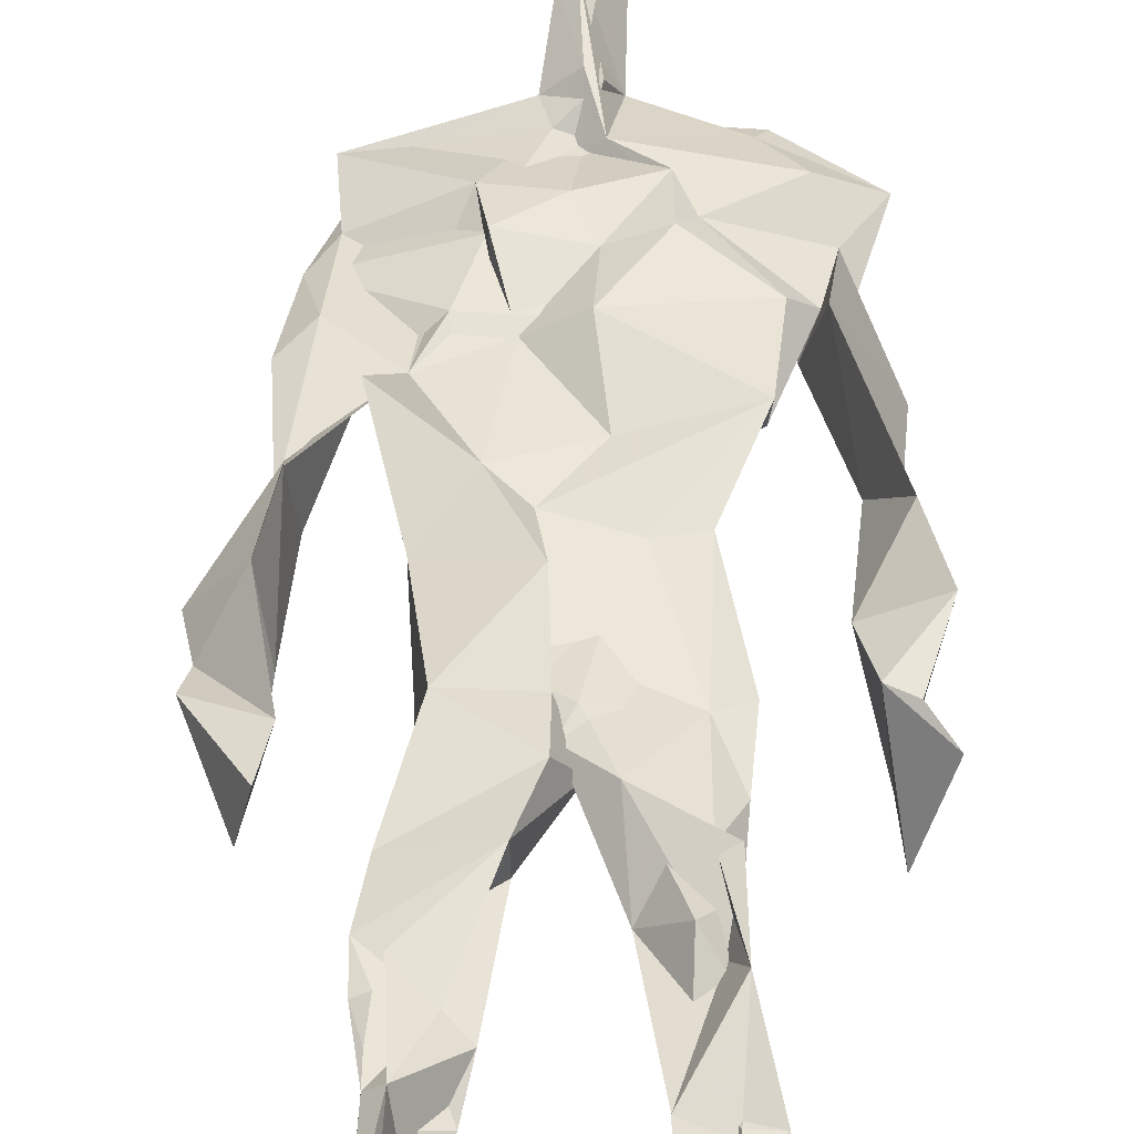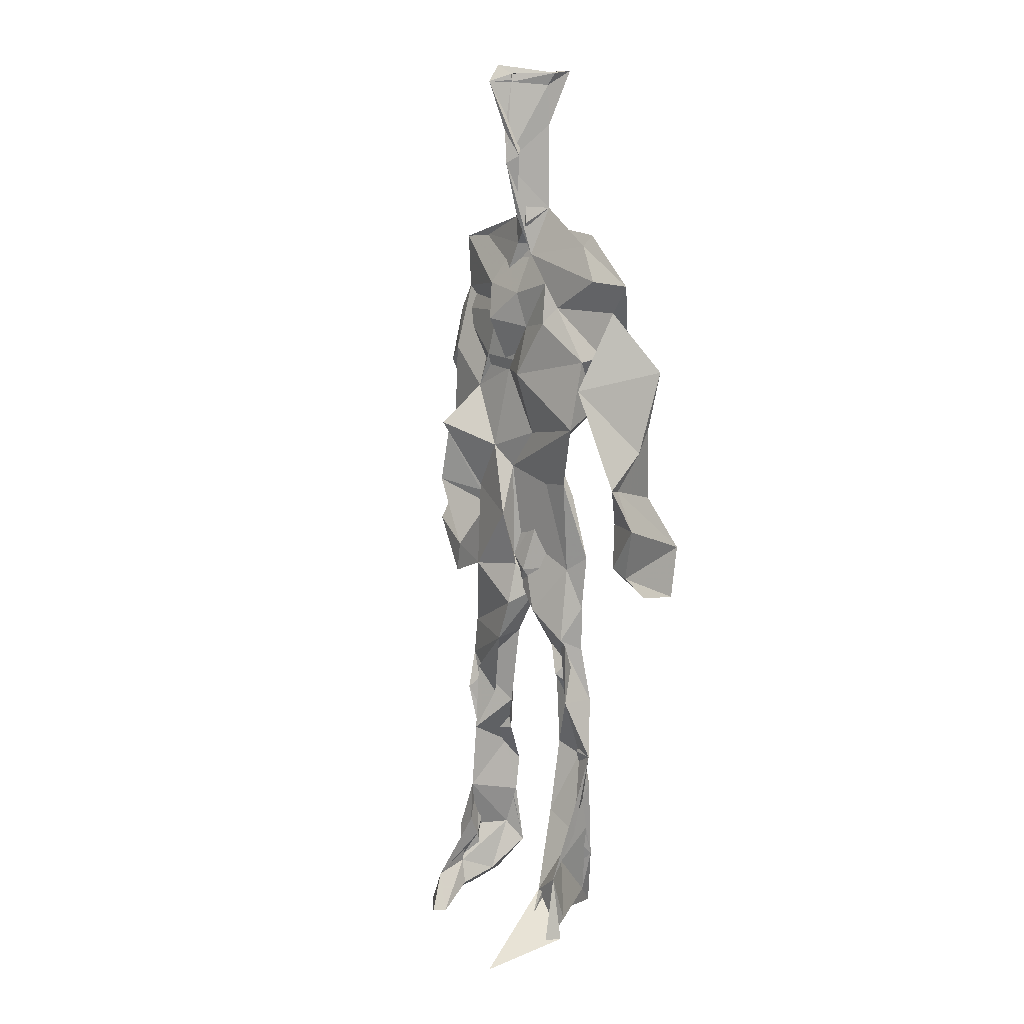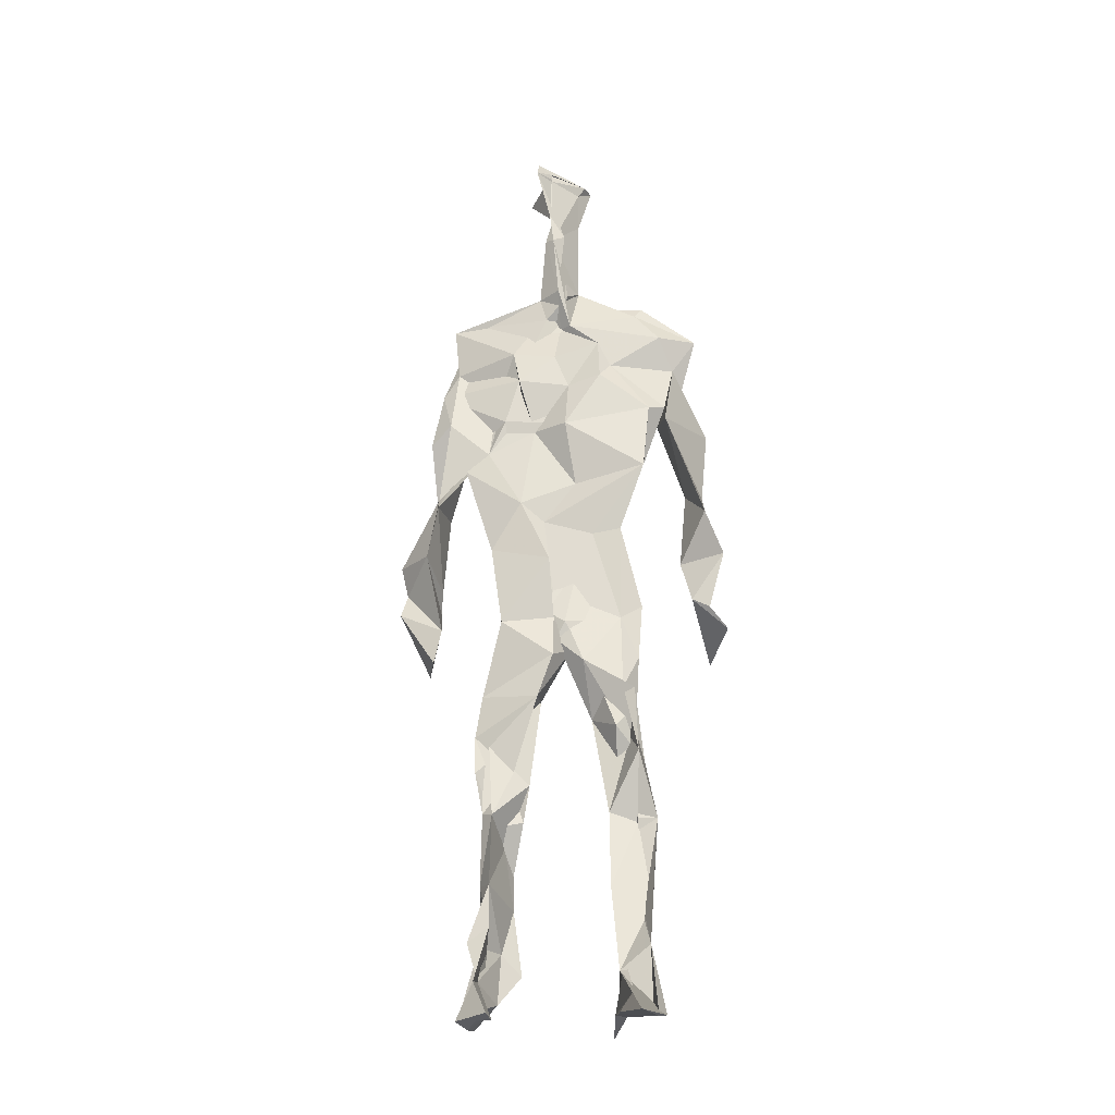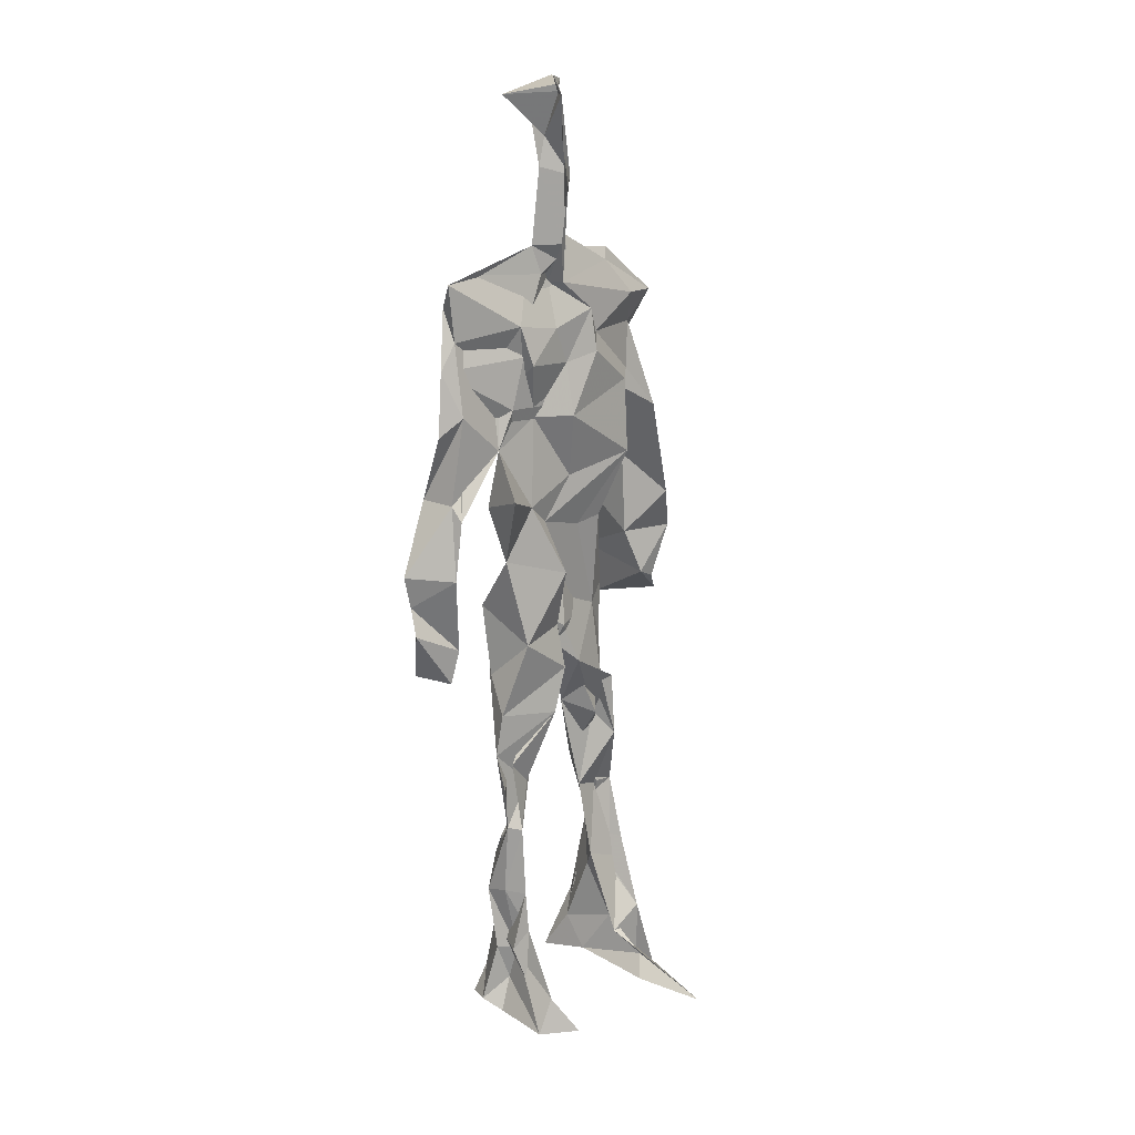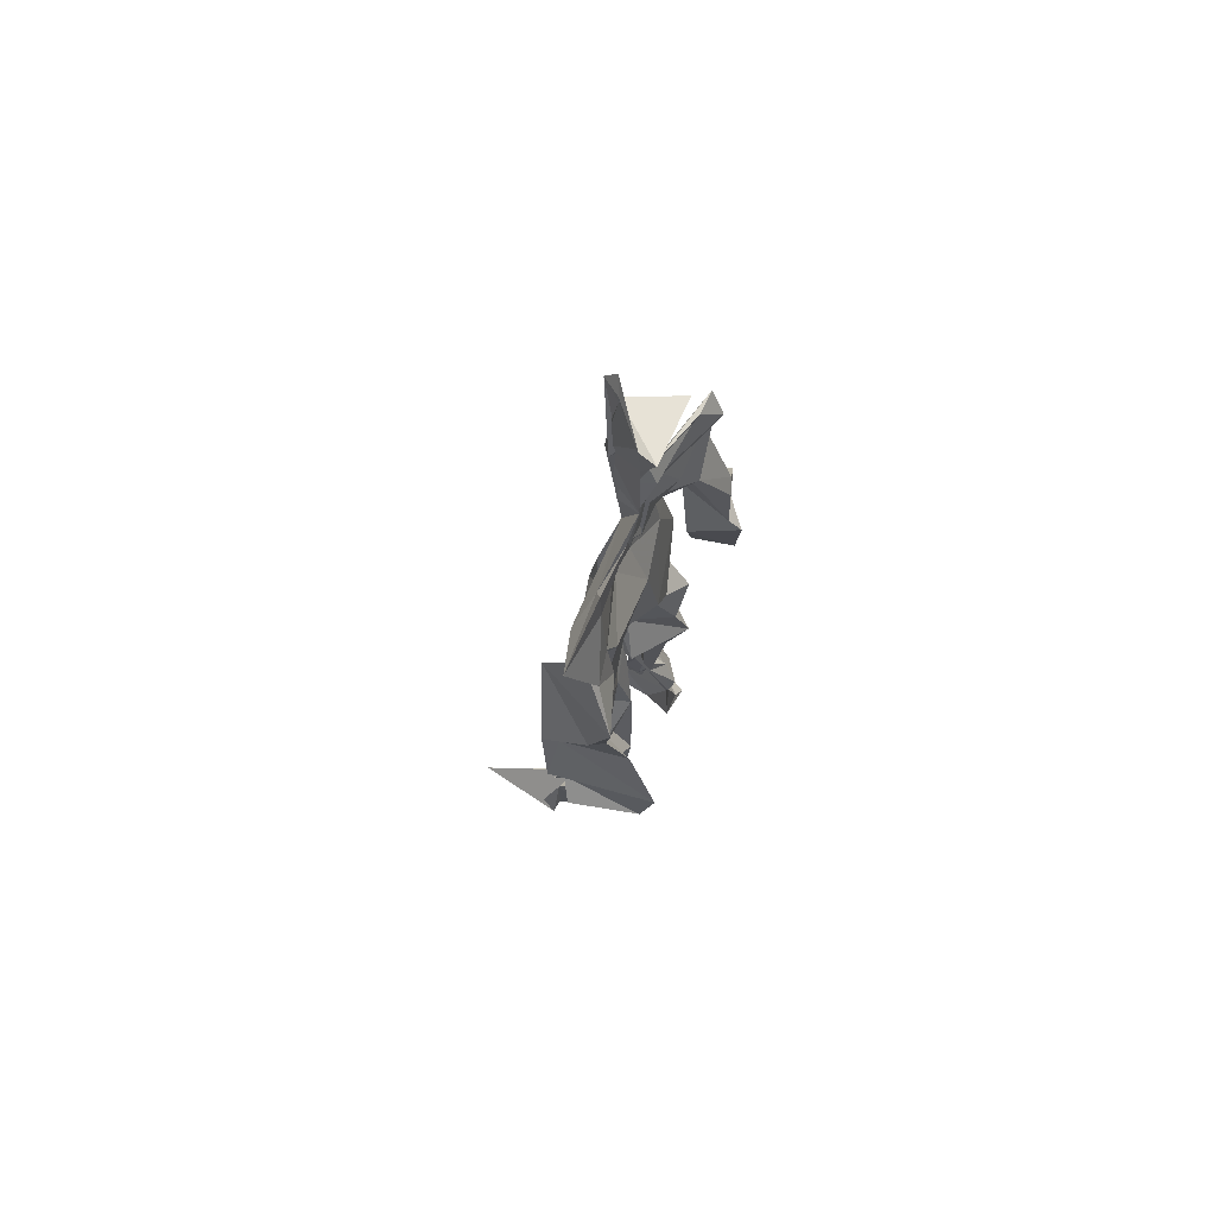
<metadata>
{"format":"obj","ext":"obj","renderer":"f3d","projection":"perspective","resolution":1024,"background":"white","views":[{"elev":48.8,"azim":1.4,"up":"+Z"},{"elev":13.0,"azim":47.3,"up":"+Y"},{"elev":-24.4,"azim":5.8,"up":"+Y"},{"elev":18.7,"azim":-46.0,"up":"+Y"},{"elev":71.6,"azim":114.1,"up":"+Y"}]}
</metadata>
<code>
v 0.4483 0.2346 0.4636
v 0.5659 0.3616 0.4708
v 0.4755 0.4892 0.4792
v 0.5068 0.7755 0.4916
v 0.3844 0.6838 0.4644
v 0.3823 0.4076 0.4721
v 0.567 0.2185 0.4594
v 0.5715 0.3097 0.4638
v 0.5706 0.7567 0.4774
v 0.5203 0.397 0.4941
v 0.4404 0.461 0.4515
v 0.4298 0.3668 0.4867
v 0.4847 0.8458 0.4811
v 0.4944 0.7085 0.4915
v 0.4923 0.4678 0.4835
v 0.5833 0.07309 0.5354
v 0.5989 0.627 0.5111
v 0.3943 0.7559 0.4647
v 0.4412 0.2553 0.4991
v 0.4632 0.4334 0.4531
v 0.5588 0.1367 0.4477
v 0.6141 0.5167 0.4305
v 0.4317 0.2582 0.4899
v 0.4916 0.8705 0.4807
v 0.5157 0.8669 0.4697
v 0.5439 0.08554 0.4776
v 0.5887 0.6462 0.4554
v 0.428 0.1899 0.4674
v 0.5542 0.1273 0.5031
v 0.4236 0.33 0.485
v 0.5757 0.6027 0.4652
v 0.5253 0.557 0.4726
v 0.555 0.3716 0.4889
v 0.4161 0.5751 0.5193
v 0.45 0.6111 0.478
v 0.5085 0.7459 0.4858
v 0.5654 0.2561 0.4751
v 0.4905 0.5328 0.46
v 0.3903 0.5624 0.4402
v 0.4377 0.1352 0.4947
v 0.4254 0.2944 0.4945
v 0.5254 0.3489 0.4664
v 0.4981 0.7808 0.4944
v 0.5826 0.2548 0.4759
v 0.4981 0.8446 0.4811
v 0.3994 0.7344 0.4522
v 0.436 0.5103 0.4871
v 0.5775 0.5857 0.4994
v 0.4225 0.143 0.5051
v 0.4675 0.9042 0.4554
v 0.5745 0.7245 0.4721
v 0.5515 0.07676 0.5301
v 0.5714 0.6539 0.4608
v 0.5286 0.5244 0.484
v 0.5423 0.1922 0.4891
v 0.4221 0.07355 0.4901
v 0.5632 0.2023 0.4645
v 0.4402 0.1931 0.5039
v 0.4354 0.1029 0.4866
v 0.3942 0.6454 0.4802
v 0.4194 0.07073 0.5413
v 0.487 0.4469 0.4879
v 0.4419 0.2499 0.4784
v 0.4938 0.439 0.4924
v 0.447 0.6441 0.4858
v 0.4403 0.397 0.4619
v 0.5731 0.08625 0.5
v 0.4623 0.671 0.4827
v 0.4808 0.3646 0.4752
v 0.4792 0.9068 0.5127
v 0.5037 0.4354 0.4915
v 0.4804 0.361 0.5027
v 0.446 0.1424 0.4613
v 0.6054 0.6966 0.4725
v 0.5721 0.4552 0.4711
v 0.4548 0.7154 0.4884
v 0.4568 0.3956 0.4423
v 0.3842 0.5697 0.4751
v 0.3494 0.4579 0.4648
v 0.589 0.07675 0.5196
v 0.5937 0.7259 0.4875
v 0.4223 0.08002 0.4526
v 0.3815 0.4727 0.4289
v 0.5472 0.6979 0.4882
v 0.5768 0.1355 0.5184
v 0.5405 0.2613 0.4755
v 0.4843 0.5366 0.4869
v 0.4631 0.5552 0.492
v 0.4545 0.2132 0.4507
v 0.43 0.1945 0.4873
v 0.4746 0.6327 0.4832
v 0.527 0.9162 0.4539
v 0.4856 0.7554 0.482
v 0.3788 0.5711 0.4453
v 0.5841 0.6794 0.4635
v 0.5076 0.413 0.4749
v 0.5135 0.5738 0.4887
v 0.3991 0.7067 0.466
v 0.4472 0.07258 0.5648
v 0.4908 0.8615 0.5034
v 0.4908 0.4919 0.5066
v 0.3751 0.6298 0.4703
v 0.5475 0.2852 0.456
v 0.4918 0.641 0.4859
v 0.4336 0.1024 0.543
v 0.4364 0.1038 0.4546
v 0.5216 0.6644 0.4845
v 0.4806 0.7636 0.4706
v 0.5226 0.9144 0.4689
v 0.5161 0.9034 0.4719
v 0.4713 0.5037 0.4603
v 0.4613 0.6816 0.4965
v 0.6345 0.6409 0.4381
v 0.5391 0.07456 0.4309
v 0.4272 0.5595 0.4747
v 0.5366 0.5582 0.4797
v 0.5482 0.3364 0.4893
v 0.5539 0.08441 0.4781
v 0.5603 0.1683 0.4561
v 0.5001 0.7546 0.4764
v 0.3852 0.5571 0.4858
v 0.6106 0.6737 0.458
v 0.4527 0.1758 0.458
v 0.4654 0.2551 0.4722
v 0.4923 0.8884 0.4633
v 0.4945 0.8316 0.5054
v 0.4594 0.3371 0.4613
v 0.535 0.7713 0.4705
v 0.4477 0.4331 0.5014
v 0.5523 0.07489 0.5451
v 0.4954 0.4199 0.4866
v 0.4937 0.897 0.4682
v 0.5657 0.3697 0.4932
v 0.5359 0.7206 0.4932
v 0.6272 0.7234 0.4783
v 0.4711 0.2874 0.4769
v 0.5794 0.199 0.4943
v 0.5829 0.6499 0.4905
v 0.6271 0.465 0.4017
v 0.3471 0.5095 0.4537
v 0.5187 0.7115 0.4866
v 0.6271 0.5328 0.4858
v 0.5266 0.3961 0.4791
v 0.5474 0.09445 0.4479
v 0.6477 0.4977 0.4877
v 0.4628 0.1248 0.4528
v 0.441 0.1556 0.5067
v 0.5505 0.1151 0.5131
v 0.649 0.4308 0.4706
v 0.5733 0.06587 0.6007
v 0.4504 0.06931 0.5512
v 0.6322 0.5357 0.4988
v 0.6271 0.5879 0.4452
v 0.6335 0.4488 0.4808
v 0.479 0.78 0.4778
v 0.4948 0.5959 0.4684
v 0.376 0.5067 0.4875
v 0.4934 0.6899 0.4898
v 0.4317 0.6107 0.4836
v 0.4917 0.9062 0.4964
v 0.3537 0.481 0.454
v 0.4556 0.1802 0.456
v 0.4264 0.1348 0.4798
v 0.5973 0.6554 0.4788
v 0.4583 0.2959 0.4879
v 0.3737 0.4074 0.4349
v 0.4693 0.7189 0.4834
v 0.4456 0.09494 0.4815
v 0.437 0.3189 0.4914
v 0.5141 0.4924 0.4793
v 0.4175 0.7608 0.4644
v 0.5652 0.2528 0.4716
v 0.5682 0.3117 0.4948
v 0.5494 0.176 0.4781
v 0.5044 0.8386 0.498
v 0.5052 0.6316 0.5017
v 0.5685 0.4047 0.4735
v 0.5575 0.1403 0.4884
v 0.5544 0.5279 0.4857
v 0.3895 0.4376 0.4752
v 0.6078 0.4957 0.4695
v 0.6307 0.4178 0.4129
v 0.3843 0.4892 0.4407
v 0.4394 0.08571 0.5144
v 0.5632 0.09402 0.5354
v 0.5766 0.767 0.4723
v 0.5596 0.3296 0.4743
v 0.6179 0.4561 0.4815
v 0.546 0.1121 0.4542
v 0.4379 0.6765 0.4683
v 0.5777 0.1772 0.4903
v 0.6292 0.5658 0.4597
v 0.5532 0.4418 0.4793
v 0.6136 0.5681 0.4601
v 0.5574 0.5154 0.4756
v 0.433 0.1086 0.512
v 0.4919 0.9138 0.4964
v 0.5378 0.6833 0.4985
v 0.4939 0.4003 0.5022
v 0.4924 0.9078 0.4965
v 0.5575 0.4437 0.4719
v 0.4116 0.08474 0.4751
v 0.4799 0.9219 0.5022
v 0.4121 0.6232 0.4611
v 0.5073 0.6769 0.4912
v 0.549 0.2469 0.4742
v 0.5157 0.7894 0.4695
v 0.4603 0.6878 0.4861
v 0.4987 0.7465 0.4773
v 0.56 0.08883 0.5248
v 0.5882 0.07861 0.5237
v 0.5739 0.06879 0.5596
v 0.621 0.4813 0.4212
v 0.6085 0.5186 0.4607
v 0.6039 0.5503 0.432
v 0.5509 0.07898 0.5323
v 0.5491 0.07141 0.5613
v 0.5572 0.08677 0.5112
v 0.5693 0.0672 0.5715
v 0.5689 0.07129 0.5712
v 0.5469 0.0787 0.5374
v 0.6116 0.49 0.4597
v 0.6046 0.4703 0.4724
v 0.6262 0.5127 0.4852
v 0.613 0.5326 0.4664
v 0.621 0.5621 0.4658
v 0.6345 0.5625 0.4856
v 0.6186 0.5214 0.4808
v 0.55 0.07201 0.5615
v 0.544 0.09519 0.5236
v 0.5617 0.06759 0.5504
v 0.622 0.5481 0.4712
v 0.6054 0.5967 0.4779
f 23 165 30
f 135 74 122
f 174 29 55
f 6 166 180
f 97 87 48
f 108 43 155
f 32 116 195
f 151 61 184
f 128 51 120
f 27 95 122
f 119 144 21
f 133 187 173
f 49 196 73
f 156 53 31
f 101 88 47
f 48 176 97
f 31 48 116
f 112 205 14
f 1 19 58
f 97 91 88
f 153 22 194
f 59 61 40
f 64 129 199
f 69 169 136
f 128 120 207
f 17 194 152
f 17 113 74
f 190 159 68
f 90 23 28
f 180 166 83
f 81 84 74
f 80 148 150
f 179 75 195
f 160 109 203
f 11 129 47
f 127 136 124
f 107 95 53
f 99 151 105
f 191 172 55
f 25 207 45
f 149 182 154
f 35 115 159
f 94 78 60
f 118 52 26
f 68 159 91
f 22 142 139
f 14 205 134
f 38 32 3
f 53 156 107
f 100 160 70
f 208 46 167
f 201 170 195
f 110 126 25
f 173 8 33
f 39 121 183
f 85 67 178
f 39 183 140
f 3 170 62
f 39 204 121
f 131 10 15
f 117 8 103
f 142 22 153
f 181 188 145
f 169 165 19
f 140 161 157
f 155 13 45
f 99 105 61
f 195 116 179
f 57 178 119
f 177 193 33
f 83 79 161
f 160 203 70
f 97 88 87
f 118 67 16
f 171 93 167
f 12 77 30
f 178 67 144
f 62 71 131
f 62 20 3
f 166 79 83
f 208 104 65
f 39 94 204
f 207 120 4
f 21 7 119
f 171 46 18
f 47 88 34
f 94 140 78
f 44 57 37
f 147 90 40
f 121 159 78
f 93 4 120
f 134 84 36
f 43 175 13
f 119 7 57
f 11 66 129
f 55 29 148
f 189 21 114
f 12 30 72
f 125 50 132
f 20 66 11
f 54 48 87
f 89 124 1
f 155 45 4
f 195 75 201
f 109 92 197
f 137 85 57
f 105 151 196
f 120 158 167
f 155 43 13
f 44 8 173
f 145 152 181
f 205 176 198
f 26 114 118
f 154 182 139
f 66 77 12
f 187 10 42
f 203 197 70
f 26 185 29
f 96 69 77
f 186 128 9
f 70 200 24
f 1 124 136
f 175 100 70
f 152 192 17
f 80 16 85
f 200 50 24
f 56 184 61
f 161 79 180
f 89 1 162
f 37 57 7
f 81 135 9
f 131 42 10
f 47 129 101
f 80 85 148
f 46 5 98
f 49 73 58
f 8 37 103
f 46 98 18
f 201 177 143
f 202 59 163
f 163 59 40
f 69 96 72
f 78 140 157
f 17 74 164
f 162 146 123
f 185 150 148
f 181 152 194
f 197 200 70
f 169 72 165
f 158 107 104
f 111 3 11
f 187 42 86
f 68 76 190
f 53 164 31
f 69 136 127
f 152 145 142
f 23 63 28
f 163 40 28
f 29 174 189
f 116 32 31
f 190 98 60
f 98 76 18
f 24 125 13
f 25 92 110
f 58 162 1
f 49 58 147
f 66 20 77
f 197 203 109
f 166 6 79
f 142 145 139
f 43 36 126
f 132 50 92
f 74 113 122
f 204 65 159
f 83 183 157
f 175 43 126
f 4 45 207
f 65 204 5
f 141 158 120
f 10 187 133
f 159 88 91
f 174 21 189
f 108 18 76
f 209 76 14
f 94 102 204
f 106 82 202
f 193 10 33
f 105 147 40
f 194 22 181
f 200 197 50
f 3 32 170
f 196 147 105
f 62 15 87
f 147 58 90
f 83 157 180
f 68 91 112
f 160 100 126
f 180 79 6
f 89 162 123
f 137 57 44
f 101 62 87
f 75 179 193
f 155 93 171
f 36 84 81
f 134 209 14
f 199 12 72
f 41 63 23
f 109 160 110
f 82 146 168
f 192 142 153
f 114 144 118
f 46 171 167
f 16 150 52
f 61 151 99
f 38 111 115
f 135 81 74
f 121 204 159
f 73 146 162
f 55 172 86
f 136 169 19
f 73 162 58
f 45 132 25
f 164 27 17
f 112 91 205
f 35 104 156
f 77 62 96
f 170 32 195
f 176 205 91
f 201 71 170
f 117 2 8
f 51 128 186
f 13 175 24
f 16 67 85
f 143 131 71
f 28 40 90
f 29 189 26
f 32 38 156
f 59 56 61
f 138 31 164
f 159 190 60
f 133 173 33
f 167 158 208
f 186 9 135
f 62 101 64
f 152 142 192
f 164 74 84
f 103 86 42
f 121 78 157
f 132 92 25
f 23 30 41
f 13 125 45
f 4 93 155
f 188 181 139
f 169 69 72
f 202 163 106
f 62 170 71
f 89 28 63
f 202 56 59
f 107 141 95
f 189 114 26
f 137 44 191
f 7 21 174
f 46 208 5
f 104 107 156
f 139 182 188
f 64 101 129
f 207 36 9
f 154 145 188
f 43 209 36
f 146 82 106
f 157 183 121
f 123 28 89
f 172 44 173
f 151 184 196
f 63 124 89
f 24 175 70
f 106 163 123
f 54 193 179
f 122 113 27
f 165 72 30
f 138 176 48
f 168 146 73
f 95 51 122
f 35 159 65
f 138 84 198
f 136 19 1
f 84 138 164
f 64 96 62
f 22 139 181
f 172 173 86
f 77 69 127
f 35 156 38
f 55 148 191
f 177 75 193
f 15 10 193
f 65 104 35
f 185 26 52
f 106 123 146
f 93 120 167
f 12 199 129
f 165 23 19
f 88 101 87
f 190 76 98
f 209 108 76
f 117 42 143
f 102 94 60
f 183 161 140
f 48 54 179
f 207 9 128
f 154 139 145
f 90 58 19
f 171 18 155
f 31 138 48
f 105 40 61
f 133 33 10
f 209 134 36
f 164 95 27
f 30 77 127
f 179 116 48
f 193 54 15
f 29 185 148
f 68 112 76
f 100 175 126
f 115 111 47
f 149 154 188
f 47 111 11
f 197 92 50
f 9 36 81
f 192 113 17
f 184 56 168
f 37 8 44
f 156 31 32
f 16 52 118
f 130 52 150
f 201 75 177
f 97 176 91
f 3 111 38
f 120 51 141
f 55 206 174
f 17 27 194
f 2 33 8
f 108 155 18
f 83 161 183
f 143 71 201
f 39 140 94
f 53 95 164
f 30 127 41
f 172 191 44
f 66 12 129
f 168 73 196
f 37 7 103
f 207 25 126
f 113 153 27
f 177 33 2
f 62 131 15
f 174 206 7
f 113 192 153
f 95 141 51
f 122 51 135
f 143 177 2
f 20 62 77
f 20 11 3
f 34 88 159
f 117 103 42
f 34 159 115
f 28 123 163
f 206 86 103
f 102 5 204
f 60 78 159
f 207 126 36
f 206 103 7
f 150 185 130
f 15 54 87
f 148 85 191
f 173 187 86
f 52 130 185
f 119 178 144
f 49 147 196
f 178 57 85
f 144 114 21
f 158 141 107
f 124 63 127
f 196 184 168
f 35 38 115
f 202 82 56
f 2 117 143
f 138 198 176
f 110 160 126
f 132 45 125
f 209 43 108
f 131 143 42
f 208 158 104
f 188 182 149
f 80 150 16
f 186 135 51
f 199 96 64
f 5 60 98
f 41 127 63
f 72 96 199
f 125 24 50
f 90 19 23
f 67 118 144
f 112 14 76
f 109 110 92
f 168 56 82
f 84 134 198
f 206 55 86
f 205 198 134
f 102 60 5
f 137 191 85
f 194 27 153
f 161 180 157
f 47 34 115
f 65 5 208

</code>
